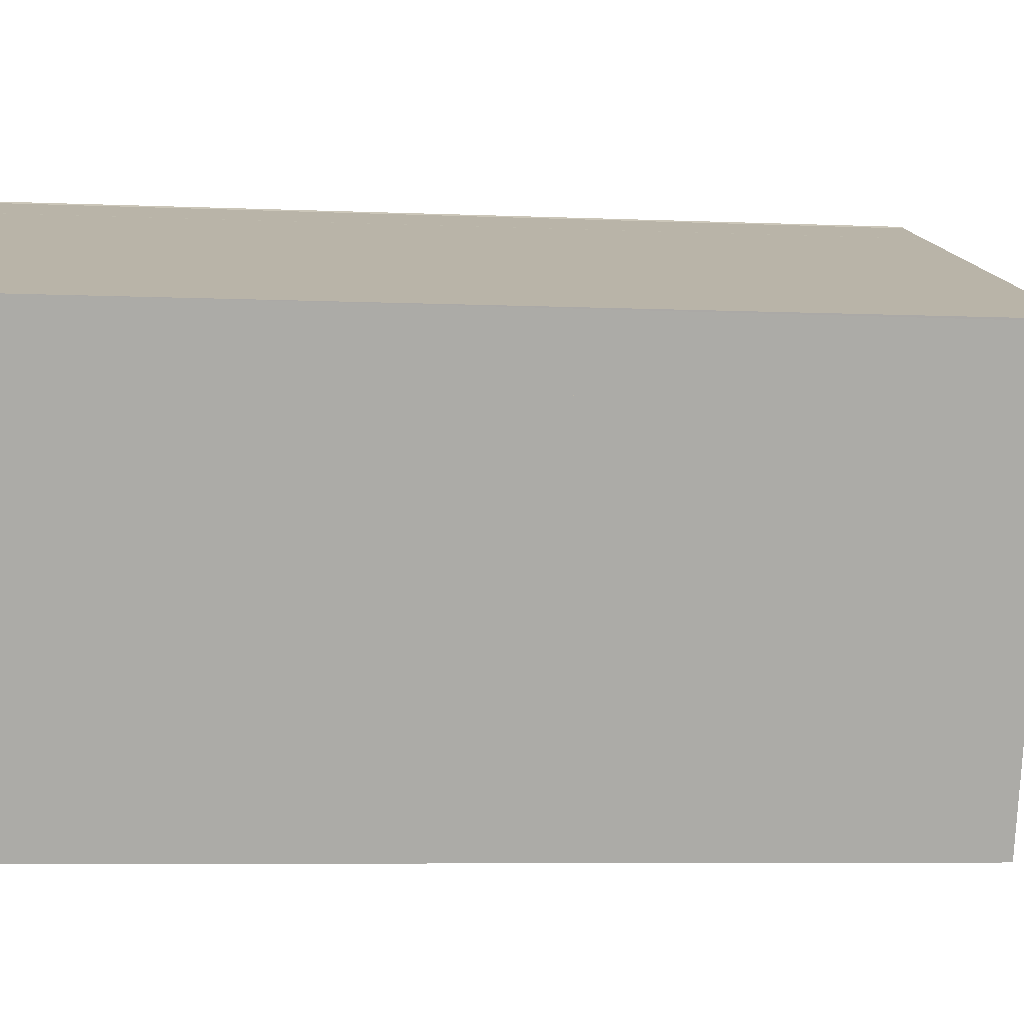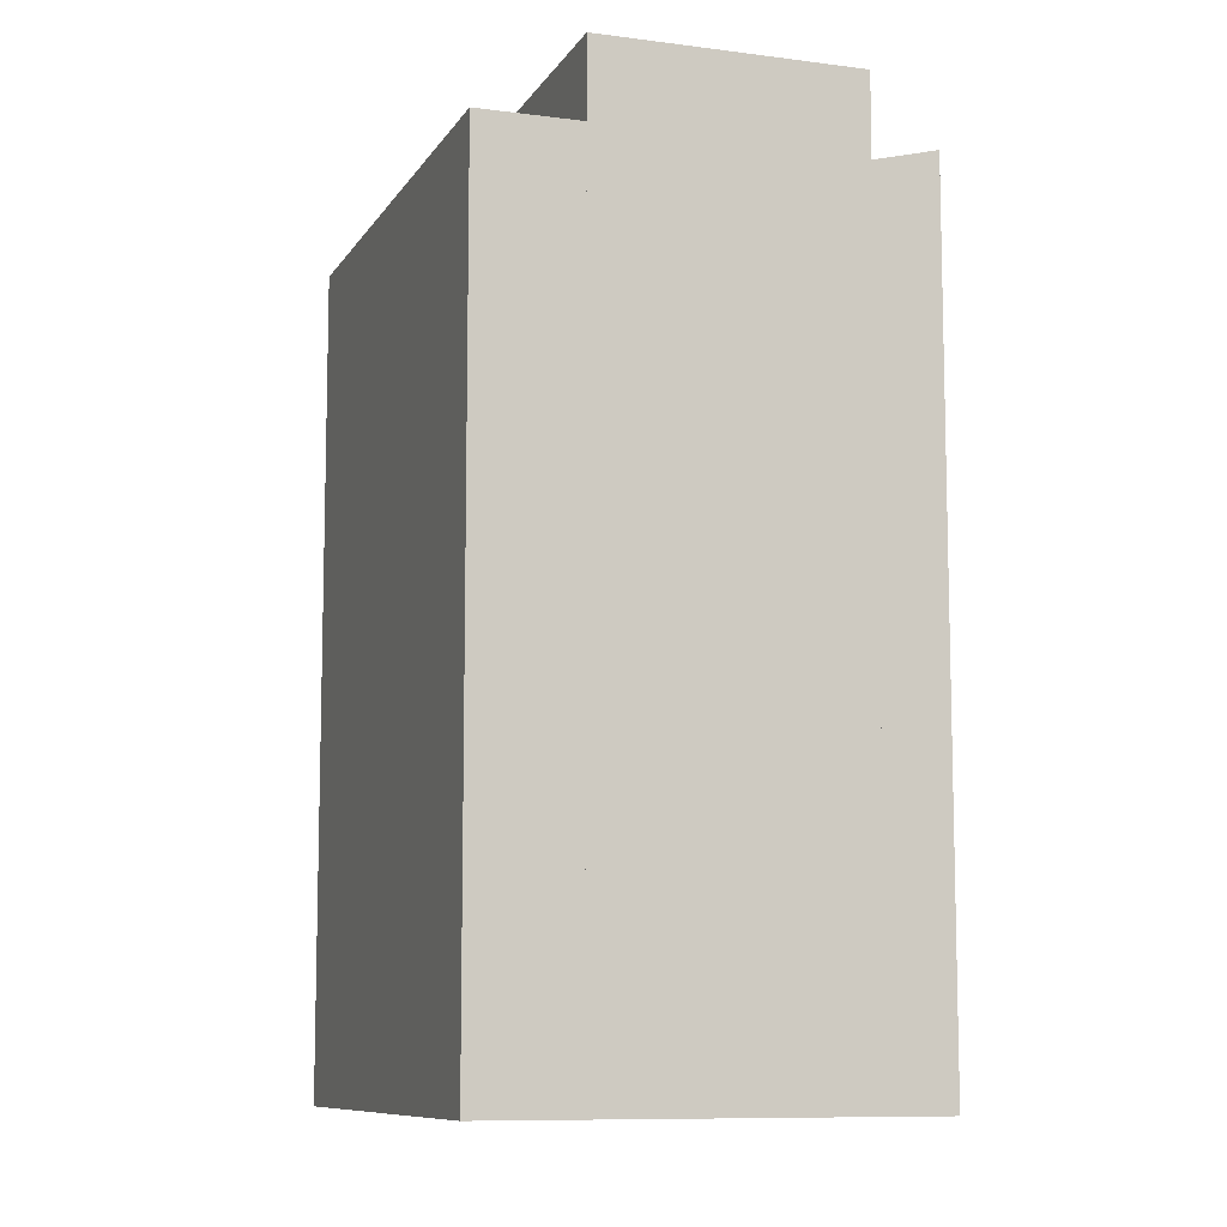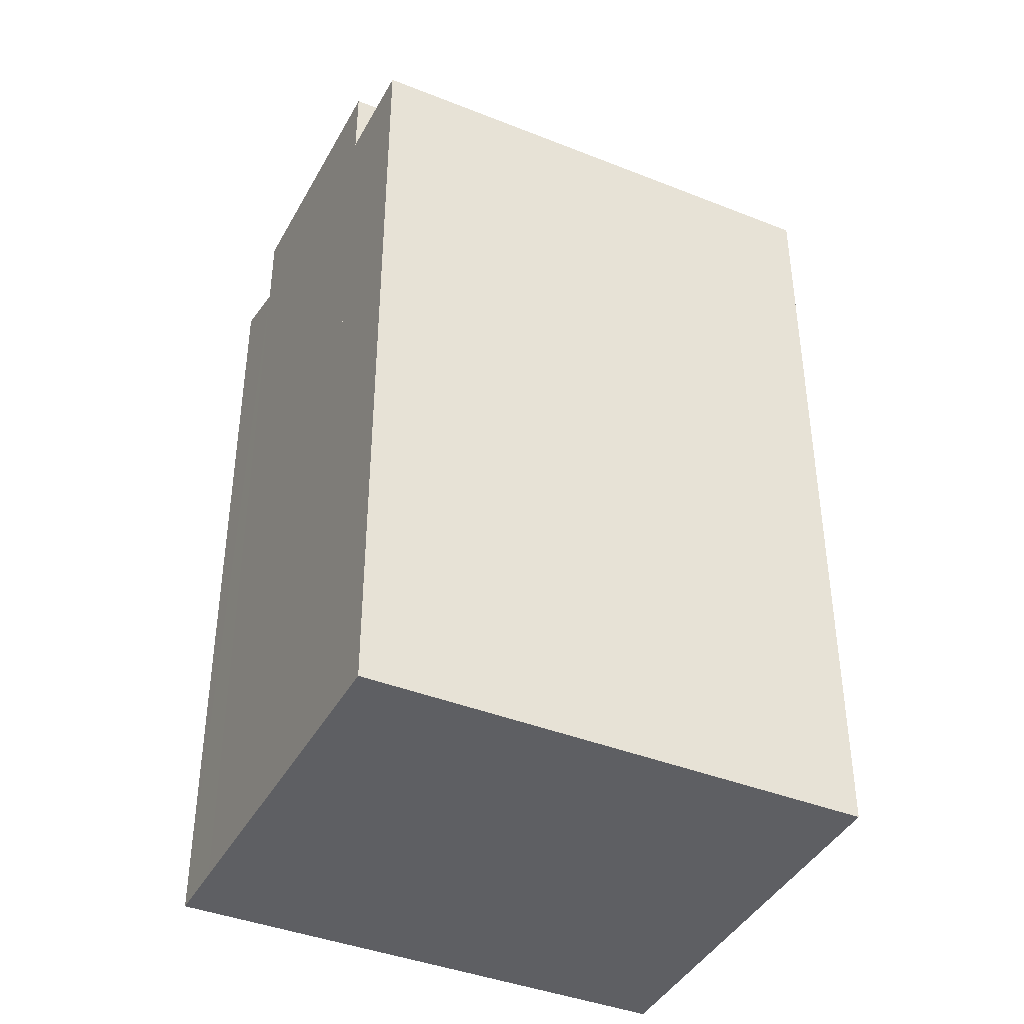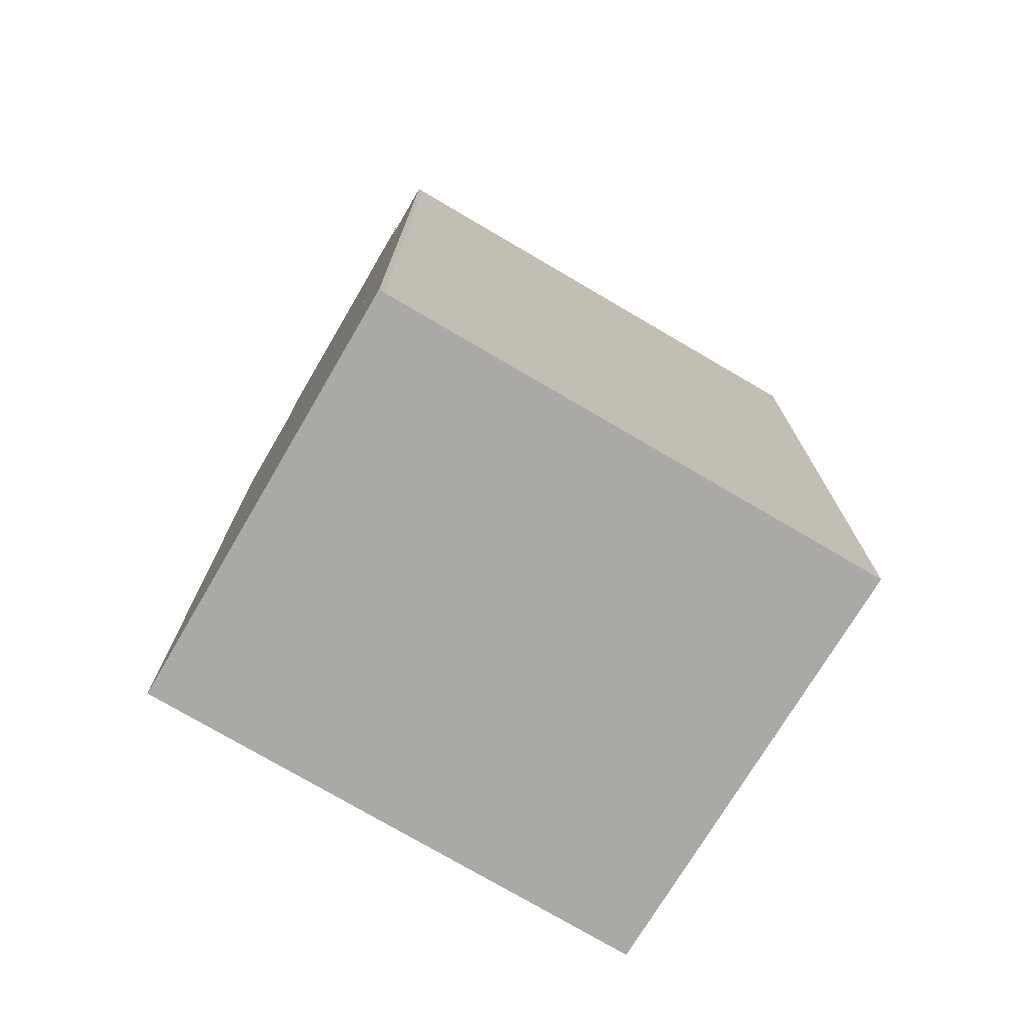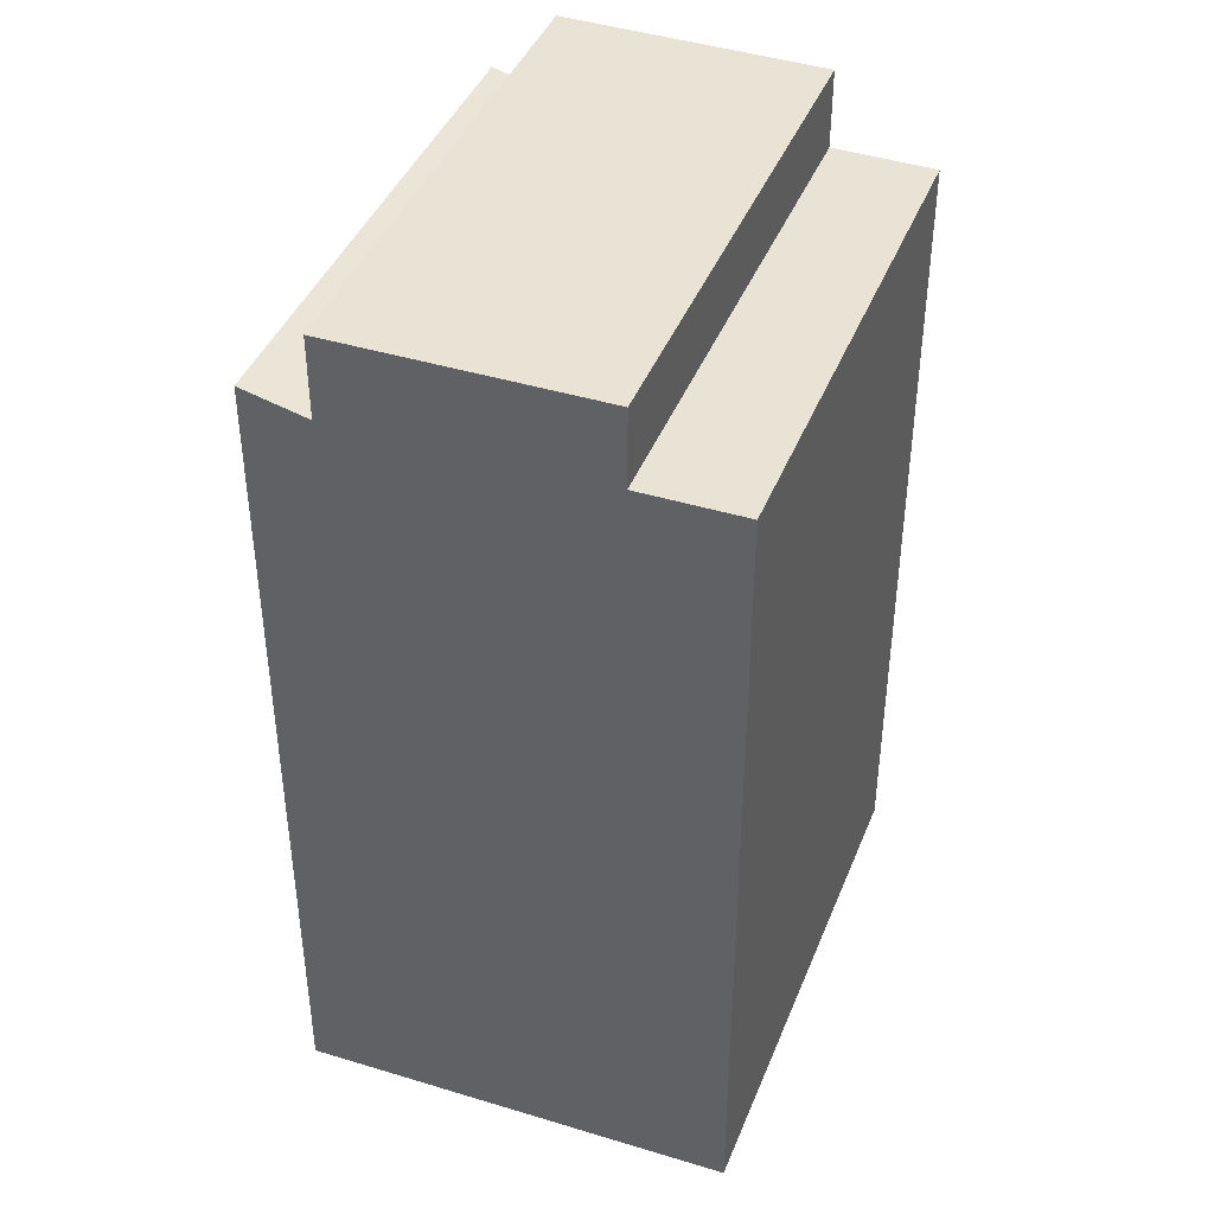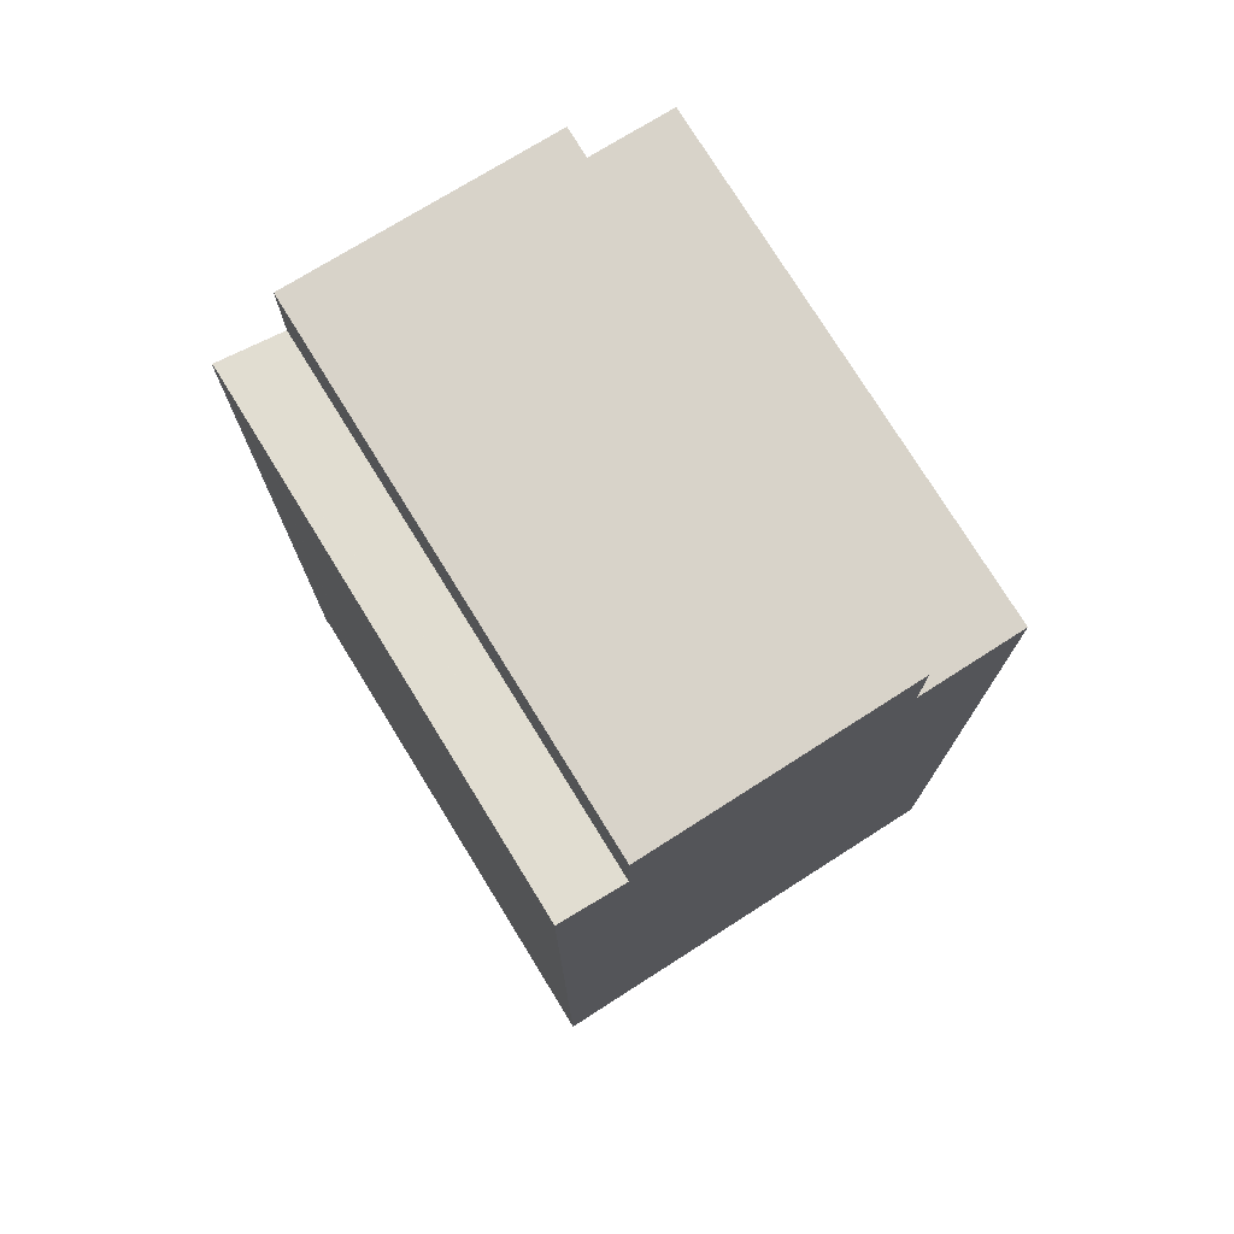
<metadata>
{"format":"obj","ext":"obj","renderer":"f3d","projection":"perspective","resolution":1024,"background":"white","views":[{"elev":-6.2,"azim":82.4,"up":"+Z"},{"elev":-9.4,"azim":-89.8,"up":"+Y"},{"elev":-40.9,"azim":173.6,"up":"+Y"},{"elev":-75.6,"azim":-11.1,"up":"+Y"},{"elev":42.3,"azim":130.3,"up":"+Y"},{"elev":76.0,"azim":77.7,"up":"+Y"}]}
</metadata>
<code>
v  4.364 25.47 12.33
v  4.284 25.45 12.28
v  4.309 25.47 12.36
v  3.65 24.96 10.47
v  4.453 25.46 12.28
v  18.52 24.96 5.252
v  6.463 25.46 11.58
v  6.476 25.46 11.58
v  8.996 25.46 10.7
v  19.19 25.45 7.073
v  19.21 25.47 7.128
v  6.476 -7.088e-16 11.58
v  19.21 -4.365e-16 7.128
v  8.996 -6.549e-16 10.7
v  6.463 -7.091e-16 11.58
v  4.453 -7.521e-16 12.28
v  18.52 -3.216e-16 5.252
v  19.19 -4.331e-16 7.073
v  3.65 -6.409e-16 10.47
v  4.309 -7.566e-16 12.36
v  4.284 -7.522e-16 12.28
v  4.364 -7.549e-16 12.33
v  14.66 25.08 -5.177
v  1.023 25.08 2.933
v  15.75 25.08 -2.234
v  0 25.08 1.536e-15
v  0 0 0
v  1.023 -1.796e-16 2.933
v  15.75 1.368e-16 -2.234
v  14.66 3.17e-16 -5.177
v  15.75 27.48 -2.234
v  3.65 27.48 10.47
v  18.52 27.48 5.252
v  1.023 27.48 2.933
g defaultobject
f 1 2 3
f 2 1 4
f 4 1 5
f 4 5 6
f 6 5 7
f 6 7 8
f 6 8 9
f 6 9 10
f 10 9 11
f 12 9 8
f 9 12 11
f 11 12 13
f 13 12 14
f 15 8 7
f 8 15 12
f 16 7 5
f 7 16 15
f 13 10 11
f 10 13 6
f 6 13 17
f 17 13 18
f 17 4 6
f 4 17 19
f 2 20 3
f 20 2 4
f 20 4 19
f 20 19 21
f 20 1 3
f 1 20 5
f 5 20 16
f 16 20 22
f 17 21 19
f 21 17 16
f 21 16 22
f 21 22 20
f 16 17 15
f 15 17 12
f 12 17 14
f 14 17 18
f 14 18 13
f 23 24 25
f 24 23 26
f 27 24 26
f 24 27 28
f 28 25 24
f 25 28 29
f 29 23 25
f 23 29 30
f 30 26 23
f 26 30 27
f 27 29 28
f 29 27 30
f 31 32 33
f 32 31 34
f 28 32 34
f 32 28 19
f 19 33 32
f 33 19 17
f 17 31 33
f 31 17 29
f 29 34 31
f 34 29 28
f 28 17 19
f 17 28 29

</code>
